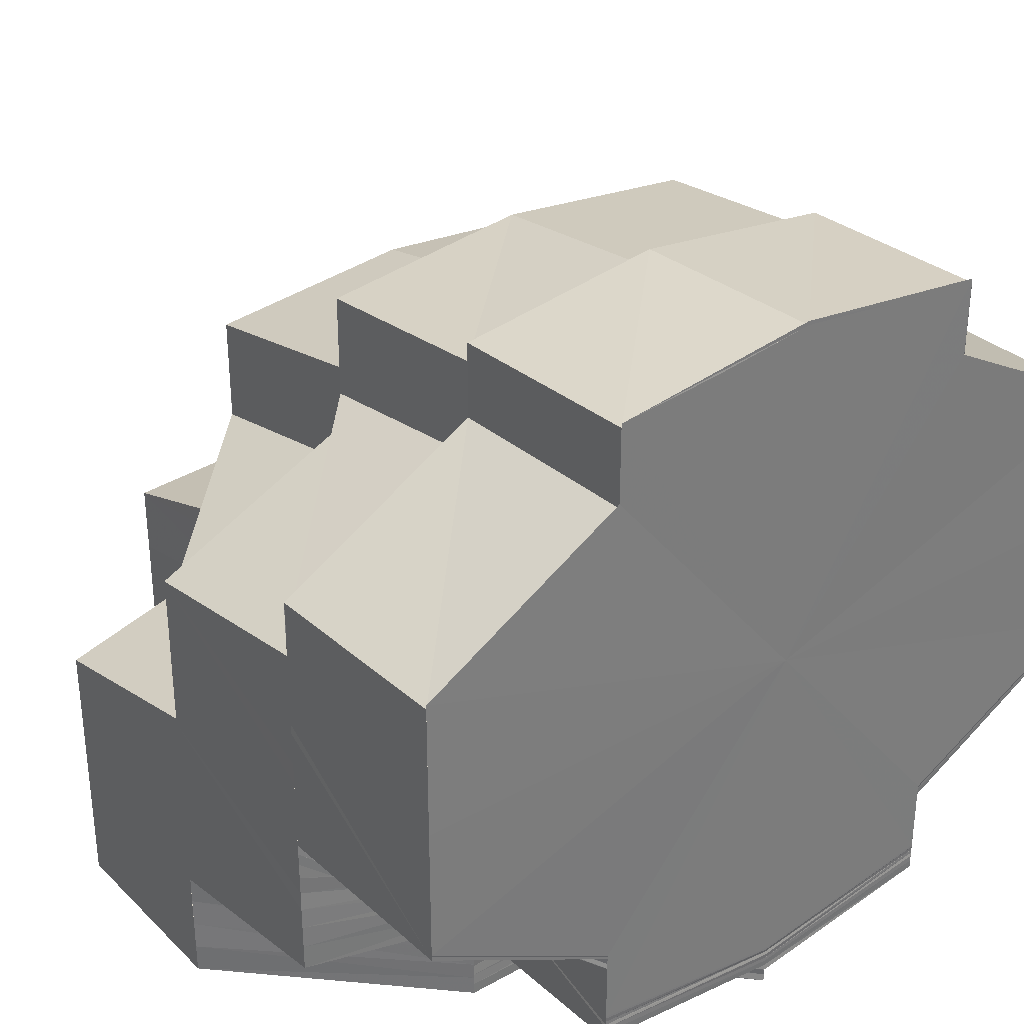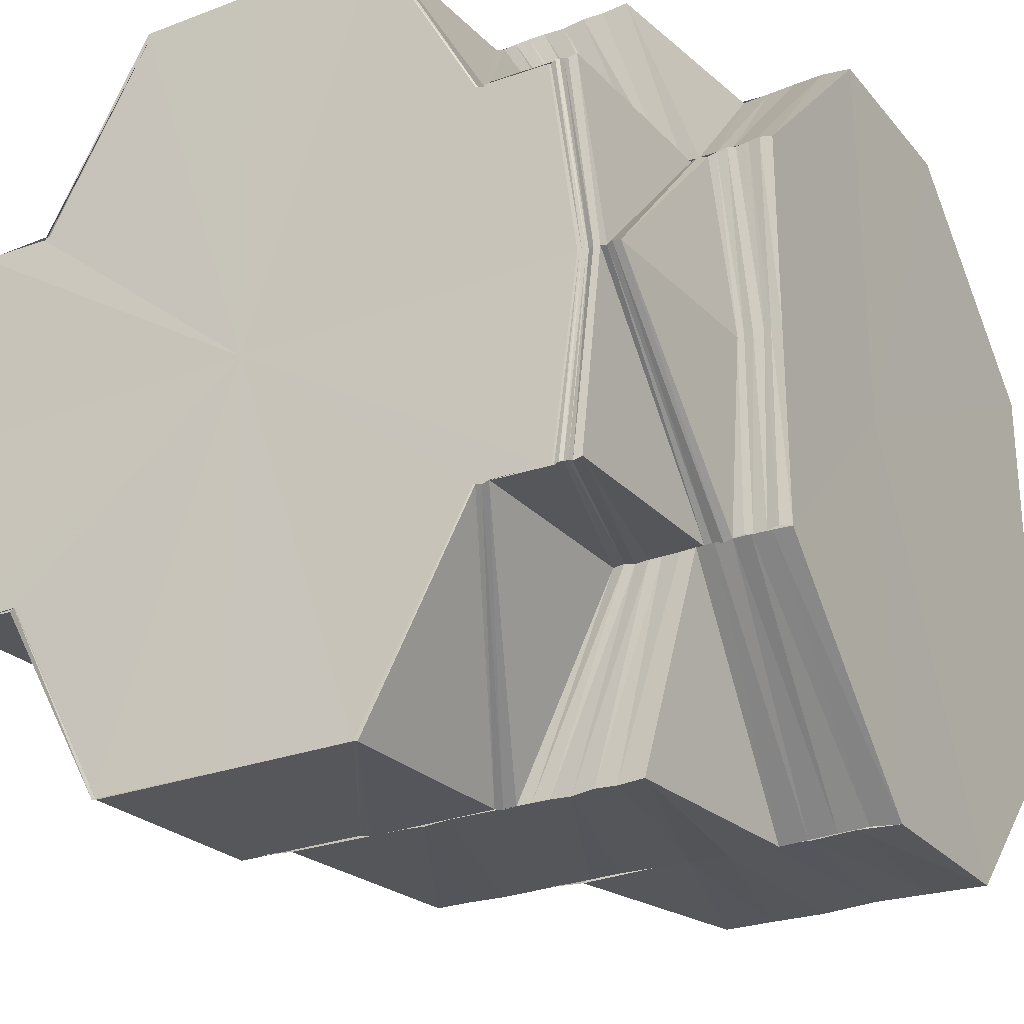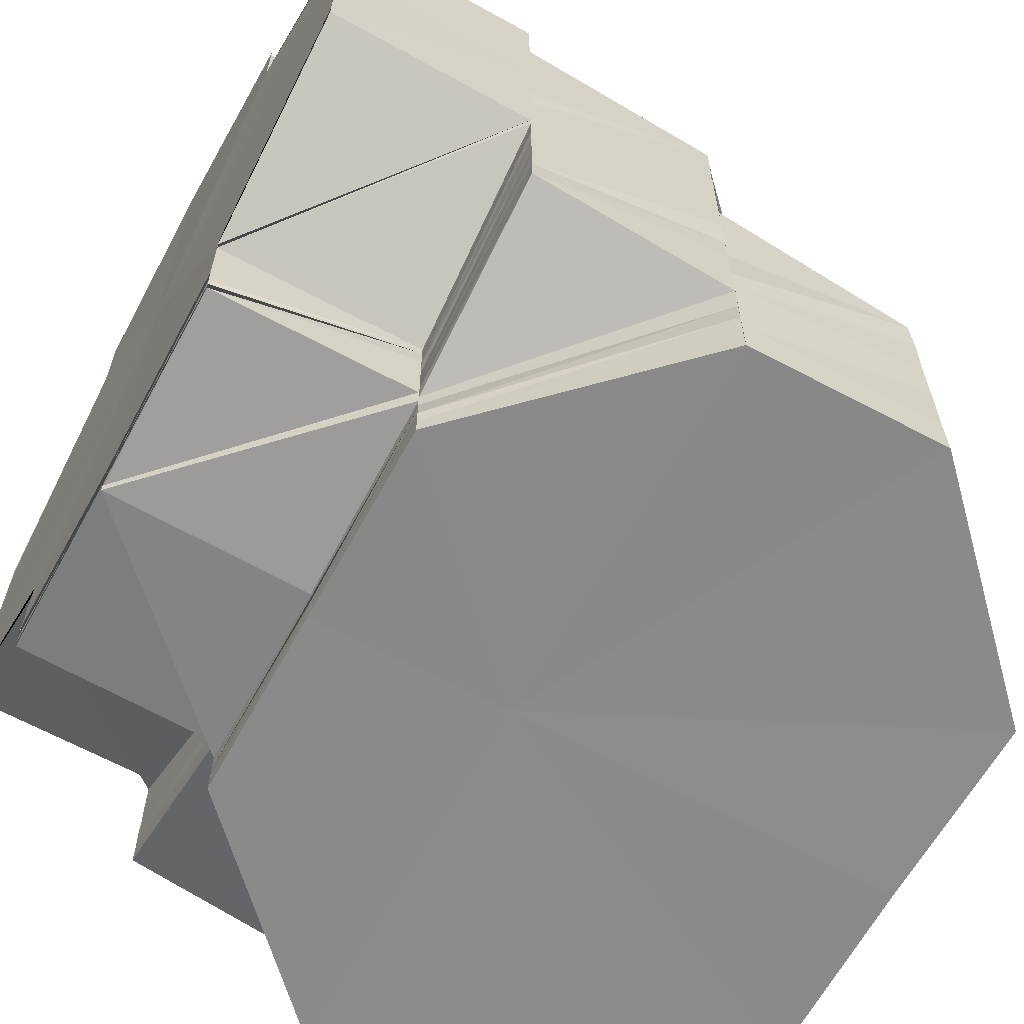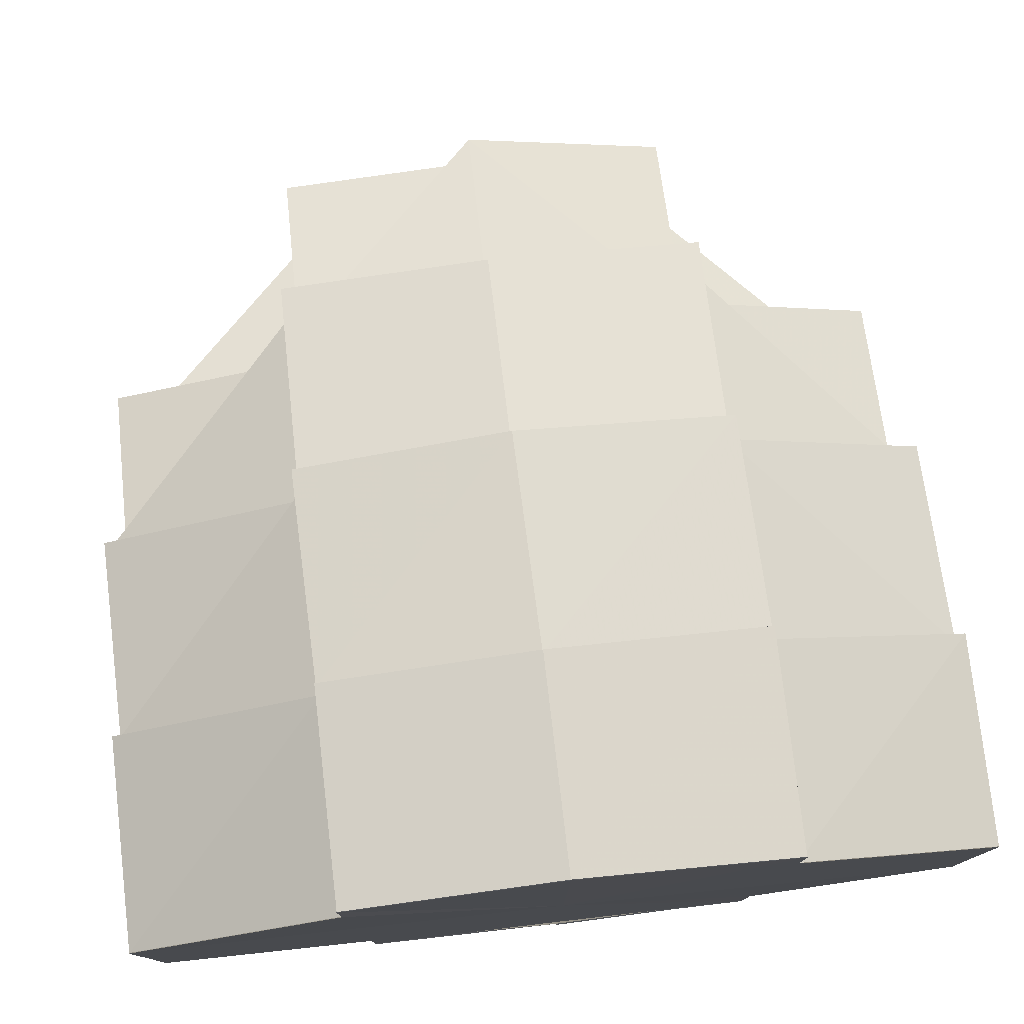
<metadata>
{"format":"obj","ext":"obj","renderer":"f3d","projection":"perspective","resolution":1024,"background":"white","views":[{"elev":33.0,"azim":52.3,"up":"+Z"},{"elev":-26.4,"azim":120.6,"up":"+Y"},{"elev":-63.4,"azim":151.2,"up":"+Z"},{"elev":78.4,"azim":83.2,"up":"+Z"}]}
</metadata>
<code>
o 15903
v 2228 1860 10.15
v 2228 1860 10.15
v 2228 1860 10.15
v 2228 1860 10.15
v 2228 1860 10.15
v 2228 1860 10.15
v 2228 1860 10.15
v 2228 1860 10.15
v 2228 1860 10.15
v 2228 1860 10.15
v 2228 1860 10.15
v 2228 1860 10.15
v 2228 1860 10.15
v 2228 1860 10.15
v 2228 1860 10.15
v 2228 1860 10.15
v 2228 1860 10.15
v 2228 1860 10.14
v 2228 1860 10.14
v 2228 1860 10.14
v 2228 1860 10.14
v 2228 1860 10.14
v 2228 1860 10.14
v 2228 1860 10.14
v 2228 1860 10.14
v 2228 1860 10.14
v 2228 1860 10.14
v 2228 1860 10.14
v 2228 1860 10.14
v 2228 1860 10.15
v 2228 1860 10.15
v 2228 1860 10.15
v 2228 1860 10.15
v 2228 1860 10.15
v 2228 1860 10.15
v 2228 1860 10.14
v 2228 1860 10.13
v 2228 1860 10.14
v 2228 1860 10.14
v 2228 1860 10.14
v 2228 1860 10.14
v 2228 1860 10.15
v 2228 1860 10.15
v 2228 1860 10.15
v 2228 1860 10.13
v 2228 1860 10.14
v 2228 1860 10.12
v 2228 1860 10.14
v 2228 1860 10.15
v 2228 1860 10.14
v 2228 1860 10.14
v 2228 1860 10.12
v 2228 1860 10.12
v 2228 1860 10.12
v 2228 1860 10.12
v 2228 1860 10.12
v 2228 1860 10.12
v 2228 1860 10.12
v 2228 1860 10.11
v 2228 1860 10.13
v 2228 1860 10.13
v 2228 1860 10.14
v 2228 1860 10.12
v 2228 1860 10.14
v 2228 1860 10.14
v 2228 1860 10.14
v 2228 1860 10.14
v 2228 1860 10.14
v 2228 1860 10.12
v 2228 1860 10.12
v 2228 1860 10.12
v 2228 1860 10.12
v 2228 1860 10.12
v 2228 1860 10.12
v 2228 1860 10.12
v 2228 1860 10.11
v 2228 1860 10.12
v 2228 1860 10.11
v 2228 1860 10.12
v 2228 1860 10.11
v 2228 1860 10.12
v 2228 1860 10.11
v 2228 1860 10.11
v 2228 1860 10.11
v 2228 1860 10.12
v 2228 1860 10.11
v 2228 1860 10.12
v 2228 1860 10.12
v 2228 1860 10.12
v 2228 1860 10.12
v 2228 1860 10.12
v 2228 1860 10.12
v 2228 1860 10.12
v 2228 1860 10.12
v 2228 1860 10.12
v 2228 1860 10.12
v 2228 1860 10.12
v 2228 1860 10.12
v 2228 1860 10.12
v 2228 1860 10.12
v 2228 1860 10.11
v 2228 1860 10.12
v 2228 1860 10.12
v 2228 1860 10.11
v 2228 1860 10.12
v 2228 1860 10.11
v 2228 1860 10.12
v 2228 1860 10.12
v 2228 1860 10.12
v 2228 1860 10.12
v 2228 1860 10.12
v 2228 1860 10.12
v 2228 1860 10.12
v 2228 1860 10.12
v 2228 1860 10.12
v 2228 1860 10.12
v 2228 1860 10.11
v 2228 1860 10.11
v 2228 1860 10.12
v 2228 1860 10.13
v 2228 1860 10.13
v 2228 1860 10.13
v 2228 1860 10.13
v 2228 1860 10.13
v 2228 1860 10.14
v 2228 1860 10.13
v 2228 1860 10.13
v 2228 1860 10.11
v 2228 1860 10.11
v 2228 1860 10.11
v 2228 1860 10.11
v 2228 1860 10.11
v 2228 1860 10.11
v 2228 1860 10.11
v 2228 1860 10.11
v 2228 1860 10.11
v 2228 1860 10.11
v 2228 1860 10.11
v 2228 1860 10.11
v 2228 1860 10.11
v 2228 1860 10.11
v 2228 1860 10.11
v 2228 1860 10.11
v 2228 1860 10.11
v 2228 1860 10.11
v 2228 1860 10.11
v 2228 1860 10.11
v 2228 1860 10.11
v 2228 1860 10.11
v 2228 1860 10.12
v 2228 1860 10.12
v 2228 1860 10.11
v 2228 1860 10.11
v 2228 1860 10.12
v 2228 1860 10.12
v 2228 1860 10.12
v 2228 1860 10.12
v 2228 1860 10.11
v 2228 1860 10.11
v 2228 1860 10.12
v 2228 1860 10.11
v 2228 1860 10.11
v 2228 1860 10.12
v 2228 1860 10.12
v 2228 1860 10.12
v 2228 1860 10.13
v 2228 1860 10.12
v 2228 1860 10.11
v 2228 1860 10.12
v 2228 1860 10.11
v 2228 1860 10.12
v 2228 1860 10.12
v 2228 1860 10.12
v 2228 1860 10.12
v 2228 1860 10.12
v 2228 1860 10.12
v 2228 1860 10.12
v 2228 1860 10.12
v 2228 1860 10.12
v 2228 1860 10.12
v 2228 1860 10.13
v 2228 1860 10.13
v 2228 1860 10.13
v 2228 1860 10.13
v 2228 1860 10.13
v 2228 1860 10.14
v 2228 1860 10.14
v 2228 1860 10.14
v 2228 1860 10.14
v 2228 1860 10.14
v 2228 1860 10.13
v 2228 1860 10.14
v 2228 1860 10.13
v 2228 1860 10.13
v 2228 1860 10.14
v 2228 1860 10.14
v 2228 1860 10.14
v 2228 1860 10.14
v 2228 1860 10.14
v 2228 1860 10.14
v 2228 1860 10.14
v 2228 1860 10.13
v 2228 1860 10.14
v 2228 1860 10.14
v 2228 1860 10.14
v 2228 1860 10.14
v 2228 1860 10.14
v 2228 1860 10.14
v 2228 1860 10.14
v 2228 1860 10.14
v 2228 1860 10.14
v 2228 1860 10.14
v 2228 1860 10.15
v 2228 1860 10.14
v 2228 1860 10.14
v 2228 1860 10.14
v 2228 1860 10.15
v 2228 1860 10.14
v 2228 1860 10.15
v 2228 1860 10.15
v 2228 1860 10.15
v 2228 1860 10.14
v 2228 1860 10.15
v 2228 1860 10.15
v 2228 1860 10.14
v 2228 1860 10.15
v 2228 1860 10.15
v 2228 1860 10.15
v 2228 1860 10.15
v 2228 1860 10.15
v 2228 1860 10.14
v 2228 1860 10.14
v 2228 1860 10.14
v 2228 1860 10.13
v 2228 1860 10.12
v 2228 1860 10.12
v 2228 1860 10.12
v 2228 1860 10.12
v 2228 1860 10.11
v 2228 1860 10.12
v 2228 1860 10.12
v 2228 1860 10.12
v 2228 1860 10.11
v 2228 1860 10.11
v 2228 1860 10.11
v 2228 1860 10.11
v 2228 1860 10.11
v 2228 1860 10.11
v 2228 1860 10.11
v 2228 1860 10.11
v 2228 1860 10.11
v 2228 1860 10.11
v 2228 1860 10.12
v 2228 1860 10.12
v 2228 1860 10.11
v 2228 1860 10.11
v 2228 1860 10.12
v 2228 1860 10.11
v 2228 1860 10.12
v 2228 1860 10.11
v 2228 1860 10.12
v 2228 1860 10.12
v 2228 1860 10.12
v 2228 1860 10.11
v 2228 1860 10.12
v 2228 1860 10.12
v 2228 1860 10.12
v 2228 1860 10.12
v 2228 1860 10.12
v 2228 1860 10.11
v 2228 1860 10.11
v 2228 1860 10.12
v 2228 1860 10.12
v 2228 1860 10.12
v 2228 1860 10.12
v 2228 1860 10.12
v 2228 1860 10.12
v 2228 1860 10.12
v 2228 1860 10.12
v 2228 1860 10.12
v 2228 1860 10.12
v 2228 1860 10.12
v 2228 1860 10.12
v 2228 1860 10.12
v 2228 1860 10.12
v 2228 1860 10.12
v 2228 1860 10.13
v 2228 1860 10.13
v 2228 1860 10.12
v 2228 1860 10.13
v 2228 1860 10.13
v 2228 1860 10.13
v 2228 1860 10.13
v 2228 1860 10.12
v 2228 1860 10.13
v 2228 1860 10.13
v 2228 1860 10.12
v 2228 1860 10.12
v 2228 1860 10.12
v 2228 1860 10.12
v 2228 1860 10.12
v 2228 1860 10.12
v 2228 1860 10.12
v 2228 1860 10.11
v 2228 1860 10.12
v 2228 1860 10.11
v 2228 1860 10.13
v 2228 1860 10.13
v 2228 1860 10.14
v 2228 1860 10.12
v 2228 1860 10.13
v 2228 1860 10.14
v 2228 1860 10.13
v 2228 1860 10.13
v 2228 1860 10.14
v 2228 1860 10.14
v 2228 1860 10.14
v 2228 1860 10.14
v 2228 1860 10.13
v 2228 1860 10.13
v 2228 1860 10.13
v 2228 1860 10.13
v 2228 1860 10.13
v 2228 1860 10.14
v 2228 1860 10.14
v 2228 1860 10.14
v 2228 1860 10.14
v 2228 1860 10.14
v 2228 1860 10.14
v 2228 1860 10.14
v 2228 1860 10.14
v 2228 1860 10.14
v 2228 1860 10.13
v 2228 1860 10.13
v 2228 1860 10.12
v 2228 1860 10.12
v 2228 1860 10.13
v 2228 1860 10.12
v 2228 1860 10.12
v 2228 1860 10.14
v 2228 1860 10.12
v 2228 1860 10.12
v 2228 1860 10.14
v 2228 1860 10.14
v 2228 1860 10.14
v 2228 1860 10.12
v 2228 1860 10.12
v 2228 1860 10.12
v 2228 1860 10.12
v 2228 1860 10.12
v 2228 1860 10.12
v 2228 1860 10.12
v 2228 1860 10.11
v 2228 1860 10.12
v 2228 1860 10.11
v 2228 1860 10.12
v 2228 1860 10.11
v 2228 1860 10.11
v 2228 1860 10.11
v 2228 1860 10.11
v 2228 1860 10.11
v 2228 1860 10.11
v 2228 1860 10.11
v 2228 1860 10.11
v 2228 1860 10.11
v 2228 1860 10.11
v 2228 1860 10.11
v 2228 1860 10.11
v 2228 1860 10.11
v 2228 1860 10.11
v 2228 1860 10.11
v 2228 1860 10.11
v 2228 1860 10.11
v 2228 1860 10.11
v 2228 1860 10.11
v 2228 1860 10.11
v 2228 1860 10.11
v 2228 1860 10.11
v 2228 1860 10.11
v 2228 1860 10.11
v 2228 1860 10.11
v 2228 1860 10.11
v 2228 1860 10.11
v 2228 1860 10.11
v 2228 1860 10.11
v 2228 1860 10.11
v 2228 1860 10.11
v 2228 1860 10.11
v 2228 1860 10.14
v 2228 1860 10.14
v 2228 1860 10.14
v 2228 1860 10.14
v 2228 1860 10.15
v 2228 1860 10.15
v 2228 1860 10.14
v 2228 1860 10.14
v 2228 1860 10.14
v 2228 1860 10.14
v 2228 1860 10.14
v 2228 1860 10.14
v 2228 1860 10.13
v 2228 1860 10.14
v 2228 1860 10.14
v 2228 1860 10.15
v 2228 1860 10.14
v 2228 1860 10.14
v 2228 1860 10.13
v 2228 1860 10.14
v 2228 1860 10.14
v 2228 1860 10.14
v 2228 1860 10.14
v 2228 1860 10.12
v 2228 1860 10.12
v 2228 1860 10.12
v 2228 1860 10.12
v 2228 1860 10.12
v 2228 1860 10.14
v 2228 1860 10.14
v 2228 1860 10.13
v 2228 1860 10.11
v 2228 1860 10.11
v 2228 1860 10.11
v 2228 1860 10.13
v 2228 1860 10.13
v 2228 1860 10.13
v 2228 1860 10.13
v 2228 1860 10.13
v 2228 1860 10.13
v 2228 1860 10.13
v 2228 1860 10.13
v 2228 1860 10.12
v 2228 1860 10.12
v 2228 1860 10.12
v 2228 1860 10.12
v 2228 1860 10.12
v 2228 1860 10.12
v 2228 1860 10.12
v 2228 1860 10.12
v 2228 1860 10.13
v 2228 1860 10.12
v 2228 1860 10.12
v 2228 1860 10.12
v 2228 1860 10.13
v 2228 1860 10.12
v 2228 1860 10.12
v 2228 1860 10.12
v 2228 1860 10.12
v 2228 1860 10.12
v 2228 1860 10.12
v 2228 1860 10.12
v 2228 1860 10.12
v 2228 1860 10.12
v 2228 1860 10.11
v 2228 1860 10.11
v 2228 1860 10.11
v 2228 1860 10.11
v 2228 1860 10.11
v 2228 1860 10.11
v 2228 1860 10.11
v 2228 1860 10.11
v 2228 1860 10.11
v 2228 1860 10.11
v 2228 1860 10.11
v 2228 1860 10.11
v 2228 1860 10.11
v 2228 1860 10.11
v 2228 1860 10.11
v 2228 1860 10.11
v 2228 1860 10.11
v 2228 1860 10.11
v 2228 1860 10.11
v 2228 1860 10.12
v 2228 1860 10.11
v 2228 1860 10.11
v 2228 1860 10.12
v 2228 1860 10.11
v 2228 1860 10.12
v 2228 1860 10.11
v 2228 1860 10.12
v 2228 1860 10.12
v 2228 1860 10.12
v 2228 1860 10.12
v 2228 1860 10.12
v 2228 1860 10.12
v 2228 1860 10.12
v 2228 1860 10.11
v 2228 1860 10.12
v 2228 1860 10.11
v 2228 1860 10.11
v 2228 1860 10.11
v 2228 1860 10.11
v 2228 1860 10.11
v 2228 1860 10.11
v 2228 1860 10.11
v 2228 1860 10.11
v 2228 1860 10.11
v 2228 1860 10.11
v 2228 1860 10.11
v 2228 1860 10.11
v 2228 1860 10.11
v 2228 1860 10.11
v 2228 1860 10.11
v 2228 1860 10.11
v 2228 1860 10.11
v 2228 1860 10.11
v 2228 1860 10.11
v 2228 1860 10.11
v 2228 1860 10.11
v 2228 1860 10.11
v 2228 1860 10.11
v 2228 1860 10.11
v 2228 1860 10.11
v 2228 1860 10.11
f 1 2 3
f 4 5 1
f 6 7 2
f 7 8 9
f 10 6 11
f 11 12 13
f 14 15 12
f 15 16 17
f 16 18 19
f 18 20 21
f 22 19 23
f 17 24 25
f 26 24 27
f 28 25 29
f 30 31 25
f 32 30 33
f 34 32 35
f 33 36 37
f 38 39 37
f 40 41 37
f 42 43 37
f 44 42 37
f 45 46 37
f 47 45 37
f 48 49 37
f 50 51 48
f 52 47 37
f 52 53 47
f 53 54 47
f 53 55 54
f 55 56 54
f 55 57 58
f 59 52 37
f 56 60 61
f 61 60 62
f 56 63 60
f 60 64 62
f 65 64 66
f 67 62 68
f 69 63 70
f 71 72 63
f 72 73 63
f 72 74 75
f 76 77 74
f 78 79 77
f 80 81 72
f 82 83 81
f 83 84 85
f 84 86 87
f 85 88 89
f 90 89 91
f 87 92 88
f 87 93 92
f 93 94 92
f 93 95 94
f 96 97 89
f 97 98 88
f 95 99 100
f 101 102 99
f 95 101 103
f 104 105 102
f 104 106 105
f 101 104 107
f 103 108 109
f 107 110 108
f 111 112 110
f 113 111 108
f 114 113 109
f 115 116 110
f 115 117 116
f 118 117 119
f 94 109 120
f 120 109 121
f 120 122 123
f 124 123 125
f 126 120 127
f 126 127 124
f 128 129 117
f 129 130 117
f 129 131 130
f 131 132 130
f 131 133 132
f 133 134 132
f 133 135 134
f 136 129 137
f 138 139 136
f 140 141 134
f 140 141 142
f 141 143 142
f 141 143 144
f 145 140 142
f 145 140 146
f 143 147 142
f 143 147 148
f 144 149 148
f 144 148 150
f 150 148 151
f 152 153 144
f 150 154 155
f 156 155 157
f 158 159 150
f 160 158 156
f 152 161 162
f 163 160 164
f 165 163 166
f 167 164 166
f 168 162 169
f 168 152 170
f 170 171 172
f 173 172 174
f 175 168 173
f 175 169 176
f 177 175 167
f 177 176 178
f 116 177 179
f 116 179 180
f 180 179 181
f 179 166 181
f 180 181 182
f 183 180 182
f 183 182 184
f 185 183 184
f 185 184 186
f 121 185 186
f 186 184 187
f 121 186 188
f 186 189 190
f 191 188 192
f 193 194 188
f 187 195 196
f 187 196 197
f 196 198 199
f 195 200 196
f 200 201 198
f 195 202 200
f 196 200 203
f 203 204 205
f 197 196 206
f 197 206 207
f 208 209 197
f 210 197 207
f 211 197 210
f 212 211 210
f 212 210 213
f 210 214 215
f 216 212 217
f 217 210 218
f 219 213 220
f 221 222 219
f 222 223 224
f 223 225 226
f 227 224 228
f 229 230 227
f 231 232 233
f 233 234 37
f 234 235 37
f 235 236 37
f 235 237 236
f 237 238 236
f 236 239 37
f 240 241 238
f 242 240 238
f 239 243 37
f 243 59 37
f 239 244 243
f 243 245 59
f 244 245 243
f 245 246 59
f 244 247 245
f 245 248 246
f 247 248 245
f 248 249 246
f 247 250 248
f 248 251 249
f 250 251 248
f 251 252 249
f 253 254 250
f 254 255 256
f 257 258 255
f 259 260 258
f 261 262 259
f 263 264 260
f 262 265 263
f 265 266 267
f 268 267 263
f 266 269 270
f 269 271 270
f 272 270 267
f 273 274 268
f 274 275 272
f 273 276 277
f 274 278 276
f 275 279 278
f 280 275 274
f 281 280 274
f 282 277 283
f 282 273 284
f 284 285 286
f 287 280 281
f 288 289 280
f 290 287 281
f 290 281 291
f 292 290 291
f 293 294 287
f 292 291 295
f 296 292 295
f 294 297 298
f 298 299 300
f 297 301 302
f 302 303 299
f 301 304 305
f 305 306 303
f 296 295 307
f 307 295 308
f 295 282 308
f 309 296 307
f 308 282 310
f 307 308 311
f 312 296 309
f 309 313 314
f 315 316 309
f 317 315 318
f 319 320 311
f 321 311 322
f 323 321 322
f 324 319 323
f 325 318 323
f 325 323 326
f 207 325 21
f 327 325 328
f 329 330 331
f 331 332 333
f 332 334 333
f 333 334 237
f 334 335 336
f 334 337 338
f 337 339 338
f 19 340 332
f 341 339 342
f 343 344 340
f 345 343 340
f 339 346 347
f 339 348 346
f 348 253 346
f 348 349 253
f 350 351 253
f 351 352 353
f 352 354 355
f 354 356 357
f 353 358 251
f 359 360 251
f 360 361 358
f 251 358 252
f 358 80 252
f 358 362 80
f 355 362 358
f 361 363 362
f 363 364 362
f 362 365 366
f 362 367 76
f 367 368 365
f 367 369 368
f 370 371 369
f 372 370 373
f 374 373 375
f 370 376 377
f 376 378 371
f 376 379 378
f 377 380 381
f 382 383 380
f 384 382 380
f 385 384 386
f 385 387 388
f 389 390 391
f 391 392 5
f 392 393 394
f 395 396 392
f 397 395 398
f 395 399 396
f 399 400 396
f 399 401 402
f 400 403 404
f 400 405 406
f 407 405 408
f 409 410 411
f 412 413 414
f 413 415 416
f 310 286 415
f 413 310 257
f 417 418 419
f 420 421 422
f 200 423 312
f 202 423 200
f 423 424 312
f 202 425 423
f 423 426 424
f 425 426 423
f 426 427 424
f 425 428 426
f 426 429 427
f 428 429 426
f 429 430 427
f 428 431 429
f 164 431 428
f 429 432 430
f 431 432 429
f 433 434 431
f 434 435 436
f 436 437 432
f 432 438 439
f 437 440 438
f 432 437 441
f 441 442 443
f 444 445 432
f 445 446 437
f 447 448 442
f 437 449 447
f 450 451 448
f 151 449 437
f 449 452 440
f 151 453 449
f 449 454 450
f 453 454 449
f 453 455 454
f 454 456 452
f 457 458 451
f 454 459 457
f 147 460 454
f 460 461 457
f 147 460 142
f 460 461 142
f 461 462 142
f 461 462 463
f 462 464 142
f 462 464 465
f 464 466 142
f 466 145 142
f 464 466 467
f 466 145 468
f 463 469 465
f 463 465 470
f 471 463 470
f 471 470 472
f 473 463 471
f 473 474 463
f 475 476 471
f 477 478 472
f 479 475 480
f 480 472 481
f 482 477 481
f 289 479 483
f 483 481 275
f 484 482 275
f 275 481 485
f 481 486 485
f 487 486 488
f 486 489 490
f 486 491 489
f 491 492 489
f 491 493 492
f 493 494 492
f 493 495 494
f 495 467 494
f 495 496 467
f 497 498 499
f 499 500 501
f 139 502 503
f 503 502 129
f 139 504 502
f 502 505 129
f 504 506 502
f 502 506 505
f 504 507 506
f 506 508 505
f 507 509 506
f 506 509 508
f 507 510 509
f 509 511 508
f 510 468 509
f 509 468 511
f 510 512 468
f 468 146 511
f 468 513 146

</code>
